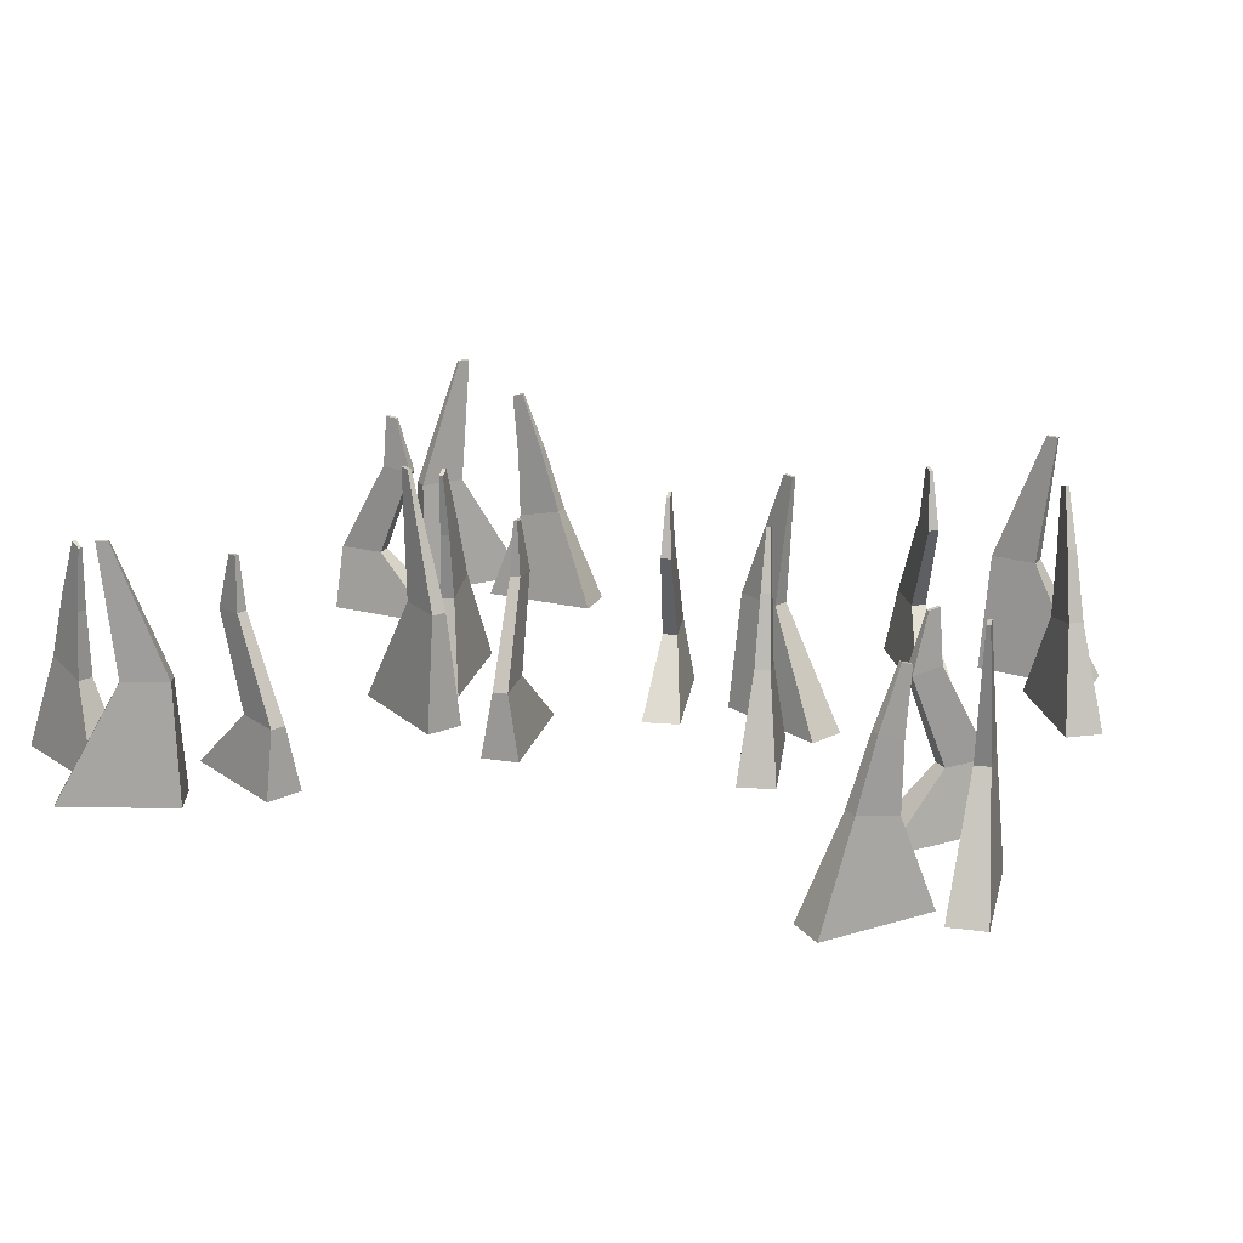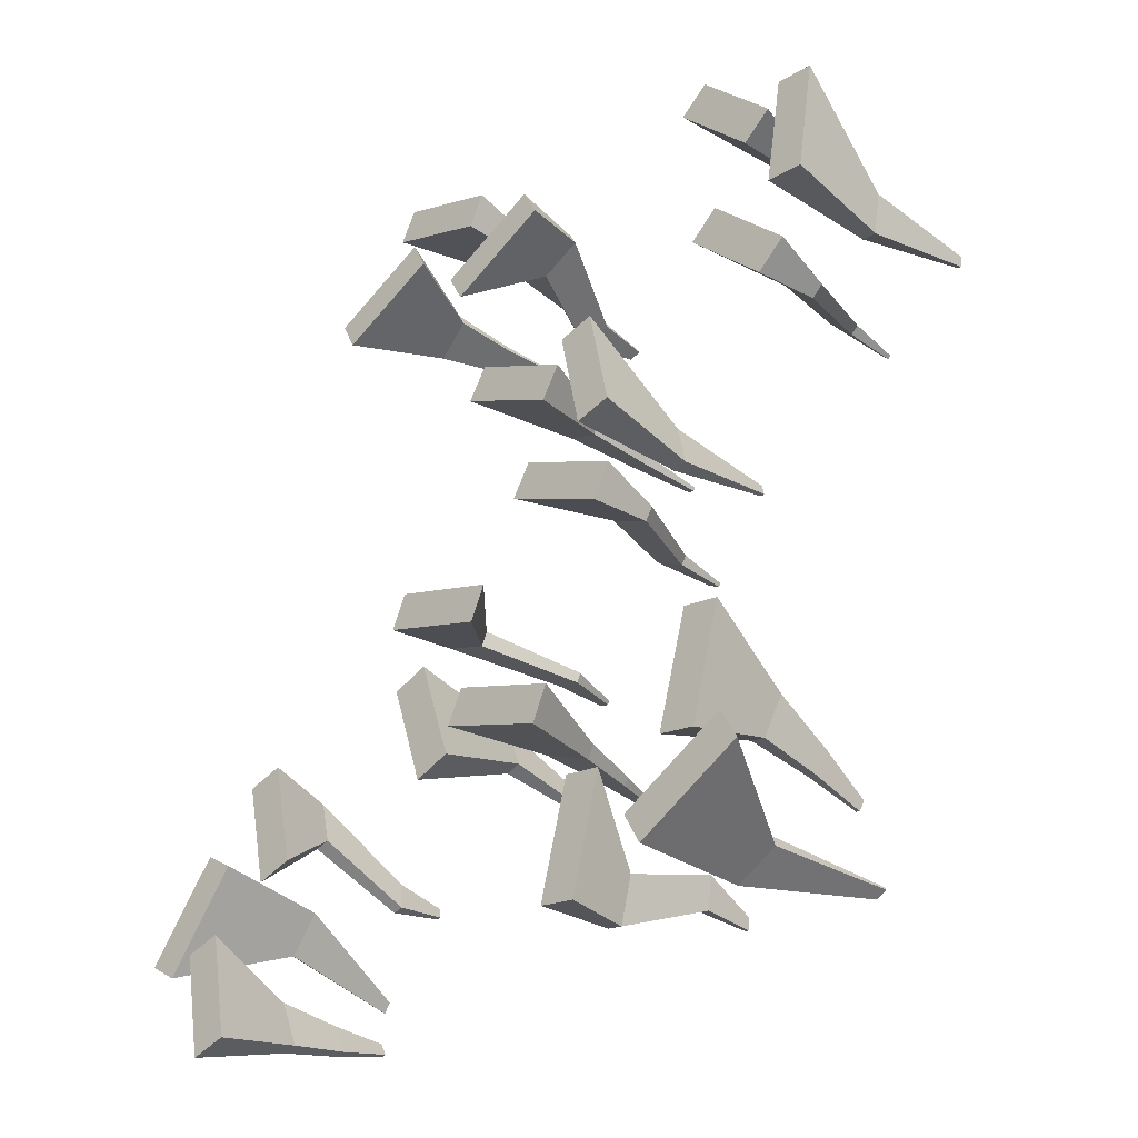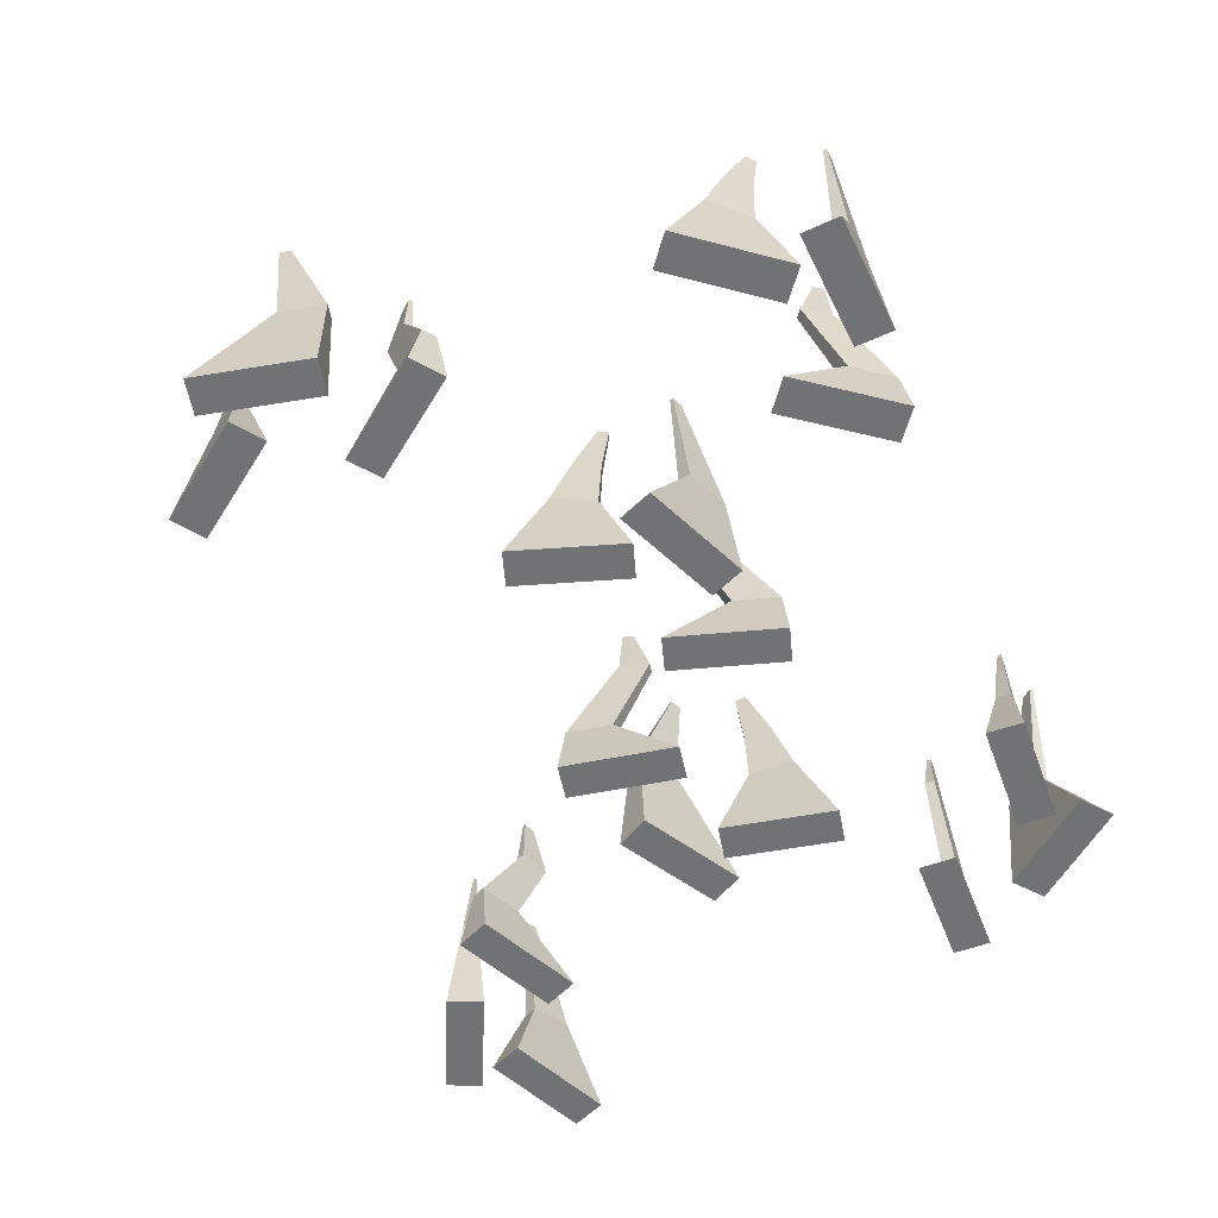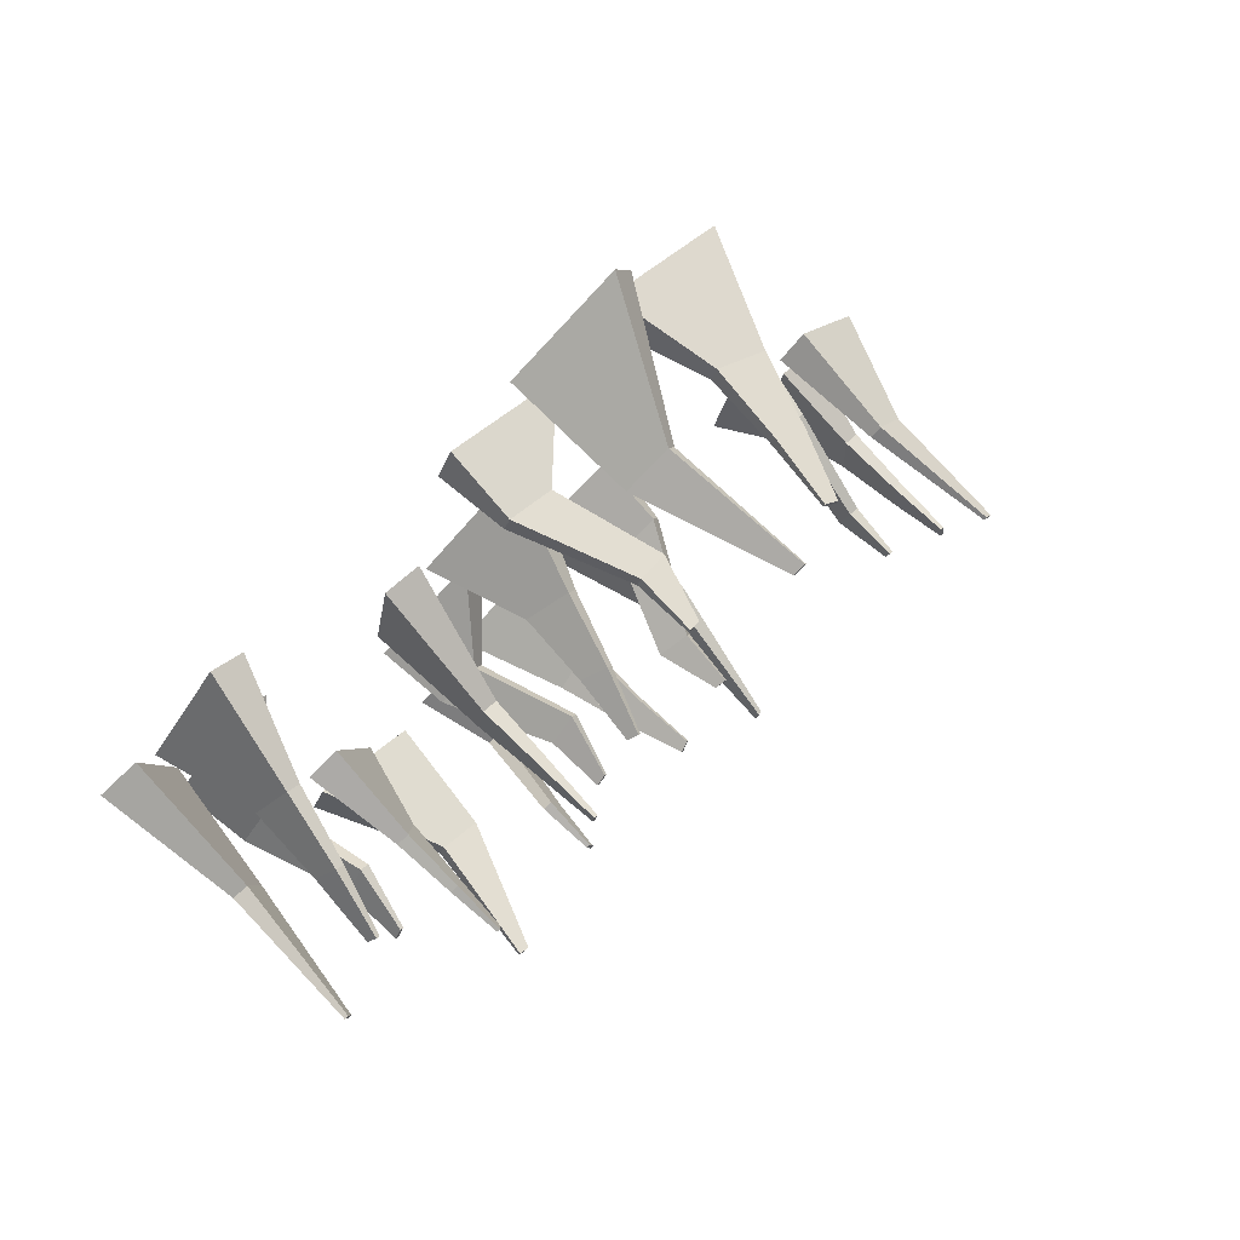
<metadata>
{"format":"obj","ext":"obj","renderer":"f3d","projection":"perspective","resolution":1024,"background":"white","views":[{"elev":21.7,"azim":-51.8,"up":"+Y"},{"elev":-37.8,"azim":44.3,"up":"+Z"},{"elev":-55.6,"azim":35.2,"up":"+Y"},{"elev":78.5,"azim":137.8,"up":"+Z"}]}
</metadata>
<code>
o Cube.000
v -0.06878 0.005939 -0.3029
v -0.114 0.005939 -0.3168
v -0.07108 0.005939 -0.4575
v -0.02583 0.005939 -0.4436
v -0.06981 0.3219 -0.3725
v -0.07435 0.3219 -0.3738
v -0.07004 0.3219 -0.3879
v -0.06551 0.3219 -0.3866
v -0.08075 0.1558 -0.3126
v -0.09869 0.1558 -0.3181
v -0.08166 0.1558 -0.3739
v -0.06372 0.1558 -0.3684
v 0.1107 0.005939 -0.4681
v 0.1301 0.005939 -0.425
v -0.004086 0.005939 -0.3646
v -0.0235 0.005939 -0.4078
v 0.02357 0.291 -0.4065
v 0.02551 0.291 -0.4022
v 0.01281 0.2862 -0.3965
v 0.01087 0.2862 -0.4008
v 0.0706 0.1336 -0.4355
v 0.07829 0.1337 -0.4184
v 0.02647 0.1206 -0.395
v 0.01878 0.1206 -0.4122
v 0.04745 0.2182 -0.4211
v 0.05222 0.2183 -0.4105
v 0.02197 0.2064 -0.3968
v 0.01719 0.2063 -0.4074
v -0.06878 0.005939 -0.3029
v -0.114 0.005939 -0.3168
v -0.07108 0.005939 -0.4575
v -0.02583 0.005939 -0.4436
v -0.06981 0.3219 -0.3725
v -0.07435 0.3219 -0.3738
v -0.07004 0.3219 -0.3879
v -0.06551 0.3219 -0.3866
v -0.08075 0.1558 -0.3126
v -0.09869 0.1558 -0.3181
v -0.08166 0.1558 -0.3739
v -0.06372 0.1558 -0.3684
v -0.1074 0.005939 -0.1779
v -0.126 0.005939 -0.2214
v 0.00922 0.005939 -0.2793
v 0.02783 0.005939 -0.2358
v -0.04645 0.2811 -0.2272
v -0.04831 0.2811 -0.2315
v -0.0349 0.279 -0.2373
v -0.03304 0.279 -0.2329
v -0.1077 0.09037 -0.1933
v -0.1151 0.09037 -0.2106
v -0.06149 0.09037 -0.2335
v -0.05412 0.09037 -0.2163
v -0.04845 0.213 -0.222
v -0.05345 0.213 -0.2337
v -0.01748 0.2074 -0.2491
v -0.01248 0.2074 -0.2374
f 9 10 2 1
f 10 11 3 2
f 11 12 4 3
f 12 9 1 4
f 1 2 3 4
f 8 7 6 5
f 5 6 10 9
f 6 7 11 10
f 7 8 12 11
f 8 5 9 12
f 21 22 14 13
f 22 23 15 14
f 23 24 16 15
f 24 21 13 16
f 13 14 15 16
f 20 19 18 17
f 25 26 22 21
f 26 27 23 22
f 27 28 24 23
f 28 25 21 24
f 17 18 26 25
f 18 19 27 26
f 19 20 28 27
f 20 17 25 28
f 37 38 30 29
f 38 39 31 30
f 39 40 32 31
f 40 37 29 32
f 29 30 31 32
f 36 35 34 33
f 33 34 38 37
f 34 35 39 38
f 35 36 40 39
f 36 33 37 40
f 49 50 42 41
f 50 51 43 42
f 51 52 44 43
f 52 49 41 44
f 41 42 43 44
f 48 47 46 45
f 53 54 50 49
f 54 55 51 50
f 55 56 52 51
f 56 53 49 52
f 45 46 54 53
f 46 47 55 54
f 47 48 56 55
f 48 45 53 56
o Cube.001
v 0.4796 0.005939 0.09704
v 0.5262 0.005939 0.08911
v 0.5509 0.005939 0.2341
v 0.5042 0.005939 0.2421
v 0.5116 0.3219 0.1587
v 0.5163 0.3219 0.1579
v 0.5188 0.3219 0.1725
v 0.5141 0.3219 0.1733
v 0.4946 0.1558 0.1003
v 0.5131 0.1558 0.0972
v 0.5229 0.1558 0.1547
v 0.5044 0.1558 0.1578
v 0.3932 0.005939 0.3251
v 0.3565 0.005939 0.2953
v 0.4494 0.005939 0.1812
v 0.4861 0.005939 0.2111
v 0.4434 0.291 0.231
v 0.4398 0.291 0.228
v 0.4485 0.2862 0.2172
v 0.4522 0.2862 0.2202
v 0.4144 0.1336 0.278
v 0.3998 0.1337 0.2662
v 0.4357 0.1206 0.2221
v 0.4502 0.1206 0.2339
v 0.4286 0.2182 0.2548
v 0.4196 0.2183 0.2474
v 0.4405 0.2064 0.2216
v 0.4495 0.2063 0.229
v 0.4796 0.005939 0.09704
v 0.5262 0.005939 0.08911
v 0.5509 0.005939 0.2341
v 0.5042 0.005939 0.2421
v 0.5116 0.3219 0.1587
v 0.5163 0.3219 0.1579
v 0.5188 0.3219 0.1725
v 0.5141 0.3219 0.1733
v 0.4946 0.1558 0.1003
v 0.5131 0.1558 0.0972
v 0.5229 0.1558 0.1547
v 0.5044 0.1558 0.1578
v 0.4581 0.005939 -0.03202
v 0.4942 0.005939 -0.001468
v 0.3992 0.005939 0.1109
v 0.3631 0.005939 0.08031
v 0.4256 0.2811 0.03932
v 0.4293 0.2811 0.04238
v 0.4198 0.279 0.05352
v 0.4162 0.279 0.05046
v 0.4653 0.09037 -0.01839
v 0.4796 0.09037 -0.006279
v 0.4419 0.09037 0.03825
v 0.4276 0.09037 0.02614
v 0.4251 0.213 0.03378
v 0.4348 0.213 0.04199
v 0.4096 0.2074 0.07187
v 0.3998 0.2074 0.06366
f 65 66 58 57
f 66 67 59 58
f 67 68 60 59
f 68 65 57 60
f 57 58 59 60
f 64 63 62 61
f 61 62 66 65
f 62 63 67 66
f 63 64 68 67
f 64 61 65 68
f 77 78 70 69
f 78 79 71 70
f 79 80 72 71
f 80 77 69 72
f 69 70 71 72
f 76 75 74 73
f 81 82 78 77
f 82 83 79 78
f 83 84 80 79
f 84 81 77 80
f 73 74 82 81
f 74 75 83 82
f 75 76 84 83
f 76 73 81 84
f 93 94 86 85
f 94 95 87 86
f 95 96 88 87
f 96 93 85 88
f 85 86 87 88
f 92 91 90 89
f 89 90 94 93
f 90 91 95 94
f 91 92 96 95
f 92 89 93 96
f 105 106 98 97
f 106 107 99 98
f 107 108 100 99
f 108 105 97 100
f 97 98 99 100
f 104 103 102 101
f 109 110 106 105
f 110 111 107 106
f 111 112 108 107
f 112 109 105 108
f 101 102 110 109
f 102 103 111 110
f 103 104 112 111
f 104 101 109 112
o Cube.002
v 0.242 0.005939 -0.6417
v 0.2627 0.005939 -0.6842
v 0.395 0.005939 -0.6199
v 0.3743 0.005939 -0.5773
v 0.3108 0.3219 -0.6319
v 0.3129 0.3219 -0.6361
v 0.3262 0.3219 -0.6297
v 0.3241 0.3219 -0.6254
v 0.2535 0.1558 -0.652
v 0.2617 0.1558 -0.6689
v 0.3141 0.1558 -0.6434
v 0.3059 0.1558 -0.6265
v 0.3773 0.005939 -0.4387
v 0.3316 0.005939 -0.4263
v 0.2929 0.005939 -0.5682
v 0.3385 0.005939 -0.5806
v 0.33 0.291 -0.5343
v 0.3254 0.291 -0.5331
v 0.3217 0.2862 -0.5465
v 0.3263 0.2862 -0.5478
v 0.3513 0.1336 -0.4834
v 0.3332 0.1337 -0.4784
v 0.3182 0.1206 -0.5333
v 0.3363 0.1206 -0.5382
v 0.3407 0.2182 -0.5085
v 0.3294 0.2183 -0.5054
v 0.3206 0.2064 -0.5374
v 0.3319 0.2063 -0.5405
v 0.242 0.005939 -0.6417
v 0.2627 0.005939 -0.6842
v 0.395 0.005939 -0.6199
v 0.3743 0.005939 -0.5773
v 0.3108 0.3219 -0.6319
v 0.3129 0.3219 -0.6361
v 0.3262 0.3219 -0.6297
v 0.3241 0.3219 -0.6254
v 0.2535 0.1558 -0.652
v 0.2617 0.1558 -0.6689
v 0.3141 0.1558 -0.6434
v 0.3059 0.1558 -0.6265
v 0.1246 0.005939 -0.6993
v 0.1704 0.005939 -0.7109
v 0.2065 0.005939 -0.5683
v 0.1607 0.005939 -0.5567
v 0.1637 0.2811 -0.6314
v 0.1683 0.2811 -0.6326
v 0.1719 0.279 -0.6184
v 0.1673 0.279 -0.6173
v 0.1398 0.09037 -0.6972
v 0.158 0.09037 -0.7018
v 0.1723 0.09037 -0.6453
v 0.1541 0.09037 -0.6407
v 0.1589 0.213 -0.6342
v 0.1712 0.213 -0.6373
v 0.1808 0.2074 -0.5994
v 0.1685 0.2074 -0.5963
f 121 122 114 113
f 122 123 115 114
f 123 124 116 115
f 124 121 113 116
f 113 114 115 116
f 120 119 118 117
f 117 118 122 121
f 118 119 123 122
f 119 120 124 123
f 120 117 121 124
f 133 134 126 125
f 134 135 127 126
f 135 136 128 127
f 136 133 125 128
f 125 126 127 128
f 132 131 130 129
f 137 138 134 133
f 138 139 135 134
f 139 140 136 135
f 140 137 133 136
f 129 130 138 137
f 130 131 139 138
f 131 132 140 139
f 132 129 137 140
f 149 150 142 141
f 150 151 143 142
f 151 152 144 143
f 152 149 141 144
f 141 142 143 144
f 148 147 146 145
f 145 146 150 149
f 146 147 151 150
f 147 148 152 151
f 148 145 149 152
f 161 162 154 153
f 162 163 155 154
f 163 164 156 155
f 164 161 153 156
f 153 154 155 156
f 160 159 158 157
f 165 166 162 161
f 166 167 163 162
f 167 168 164 163
f 168 165 161 164
f 157 158 166 165
f 158 159 167 166
f 159 160 168 167
f 160 157 165 168
o Cube.003
v -0.4023 0.005939 -0.4284
v -0.4399 0.005939 -0.3996
v -0.5293 0.005939 -0.5164
v -0.4918 0.005939 -0.5452
v -0.4595 0.3219 -0.468
v -0.4632 0.3219 -0.4651
v -0.4722 0.3219 -0.4768
v -0.4684 0.3219 -0.4797
v -0.4172 0.1558 -0.4243
v -0.4321 0.1558 -0.4129
v -0.4675 0.1558 -0.4592
v -0.4526 0.1558 -0.4706
v -0.4323 0.005939 -0.6704
v -0.3859 0.005939 -0.6611
v -0.4149 0.005939 -0.5169
v -0.4613 0.005939 -0.5262
v -0.4328 0.291 -0.5638
v -0.4282 0.291 -0.5628
v -0.4309 0.2862 -0.5492
v -0.4356 0.2862 -0.5501
v -0.4291 0.1336 -0.6189
v -0.4107 0.1337 -0.6152
v -0.4218 0.1206 -0.5594
v -0.4402 0.1206 -0.5631
v -0.4308 0.2182 -0.5917
v -0.4194 0.2183 -0.5894
v -0.4258 0.2064 -0.5568
v -0.4373 0.2063 -0.5591
v -0.4023 0.005939 -0.4284
v -0.4399 0.005939 -0.3996
v -0.5293 0.005939 -0.5164
v -0.4918 0.005939 -0.5452
v -0.4595 0.3219 -0.468
v -0.4632 0.3219 -0.4651
v -0.4722 0.3219 -0.4768
v -0.4684 0.3219 -0.4797
v -0.4172 0.1558 -0.4243
v -0.4321 0.1558 -0.4129
v -0.4675 0.1558 -0.4592
v -0.4526 0.1558 -0.4706
v -0.3231 0.005939 -0.3242
v -0.3694 0.005939 -0.3344
v -0.3377 0.005939 -0.4781
v -0.2915 0.005939 -0.4679
v -0.3277 0.2811 -0.4025
v -0.3323 0.2811 -0.4035
v -0.3292 0.279 -0.4177
v -0.3246 0.279 -0.4167
v -0.3358 0.09037 -0.3329
v -0.3542 0.09037 -0.337
v -0.3416 0.09037 -0.3939
v -0.3233 0.09037 -0.3899
v -0.3246 0.213 -0.3978
v -0.3371 0.213 -0.4006
v -0.3287 0.2074 -0.4388
v -0.3162 0.2074 -0.436
f 177 178 170 169
f 178 179 171 170
f 179 180 172 171
f 180 177 169 172
f 169 170 171 172
f 176 175 174 173
f 173 174 178 177
f 174 175 179 178
f 175 176 180 179
f 176 173 177 180
f 189 190 182 181
f 190 191 183 182
f 191 192 184 183
f 192 189 181 184
f 181 182 183 184
f 188 187 186 185
f 193 194 190 189
f 194 195 191 190
f 195 196 192 191
f 196 193 189 192
f 185 186 194 193
f 186 187 195 194
f 187 188 196 195
f 188 185 193 196
f 205 206 198 197
f 206 207 199 198
f 207 208 200 199
f 208 205 197 200
f 197 198 199 200
f 204 203 202 201
f 201 202 206 205
f 202 203 207 206
f 203 204 208 207
f 204 201 205 208
f 217 218 210 209
f 218 219 211 210
f 219 220 212 211
f 220 217 209 212
f 209 210 211 212
f 216 215 214 213
f 221 222 218 217
f 222 223 219 218
f 223 224 220 219
f 224 221 217 220
f 213 214 222 221
f 214 215 223 222
f 215 216 224 223
f 216 213 221 224
o Cube.004
v 0.1793 0.005939 -0.08035
v 0.2258 0.005939 -0.07187
v 0.1994 0.005939 0.07286
v 0.1529 0.005939 0.06437
v 0.1883 0.3219 -0.01142
v 0.193 0.3219 -0.01057
v 0.1904 0.3219 0.003926
v 0.1857 0.3219 0.003076
v 0.1923 0.1558 -0.07211
v 0.2107 0.1558 -0.06875
v 0.2003 0.1558 -0.01138
v 0.1818 0.1558 -0.01474
v 0.02017 0.005939 0.1045
v -0.004117 0.005939 0.0639
v 0.1221 0.005939 -0.01159
v 0.1464 0.005939 0.02903
v 0.09953 0.291 0.03323
v 0.0971 0.291 0.02916
v 0.109 0.2862 0.022
v 0.1115 0.2862 0.02607
v 0.05617 0.1336 0.06746
v 0.04655 0.1337 0.05136
v 0.09532 0.1206 0.02216
v 0.1049 0.1206 0.03827
v 0.07751 0.2182 0.05051
v 0.07152 0.2183 0.04046
v 0.09999 0.2064 0.02336
v 0.106 0.2063 0.03341
v 0.1793 0.005939 -0.08035
v 0.2258 0.005939 -0.07187
v 0.1994 0.005939 0.07286
v 0.1529 0.005939 0.06437
v 0.1883 0.3219 -0.01142
v 0.193 0.3219 -0.01057
v 0.1904 0.3219 0.003926
v 0.1857 0.3219 0.003076
v 0.1923 0.1558 -0.07211
v 0.2107 0.1558 -0.06875
v 0.2003 0.1558 -0.01138
v 0.1818 0.1558 -0.01474
v 0.2032 0.005939 -0.209
v 0.2267 0.005939 -0.1679
v 0.09905 0.005939 -0.0948
v 0.07553 0.005939 -0.1359
v 0.1483 0.2811 -0.153
v 0.1507 0.2811 -0.1489
v 0.138 0.279 -0.1417
v 0.1356 0.279 -0.1458
v 0.2053 0.09037 -0.1937
v 0.2146 0.09037 -0.1774
v 0.164 0.09037 -0.1485
v 0.1547 0.09037 -0.1647
v 0.1497 0.213 -0.1584
v 0.156 0.213 -0.1474
v 0.1221 0.2074 -0.1279
v 0.1157 0.2074 -0.139
f 233 234 226 225
f 234 235 227 226
f 235 236 228 227
f 236 233 225 228
f 225 226 227 228
f 232 231 230 229
f 229 230 234 233
f 230 231 235 234
f 231 232 236 235
f 232 229 233 236
f 245 246 238 237
f 246 247 239 238
f 247 248 240 239
f 248 245 237 240
f 237 238 239 240
f 244 243 242 241
f 249 250 246 245
f 250 251 247 246
f 251 252 248 247
f 252 249 245 248
f 241 242 250 249
f 242 243 251 250
f 243 244 252 251
f 244 241 249 252
f 261 262 254 253
f 262 263 255 254
f 263 264 256 255
f 264 261 253 256
f 253 254 255 256
f 260 259 258 257
f 257 258 262 261
f 258 259 263 262
f 259 260 264 263
f 260 257 261 264
f 273 274 266 265
f 274 275 267 266
f 275 276 268 267
f 276 273 265 268
f 265 266 267 268
f 272 271 270 269
f 277 278 274 273
f 278 279 275 274
f 279 280 276 275
f 280 277 273 276
f 269 270 278 277
f 270 271 279 278
f 271 272 280 279
f 272 269 277 280
o Cube.009_Cube.010
v -0.0135 0.005939 0.3726
v 0.00669 0.005939 0.4154
v -0.1264 0.005939 0.4781
v -0.1465 0.005939 0.4353
v -0.06427 0.3219 0.4201
v -0.06225 0.3219 0.4243
v -0.07558 0.3219 0.4306
v -0.07761 0.3219 0.4263
v -0.01263 0.1558 0.388
v -0.004626 0.1558 0.4049
v -0.05737 0.1558 0.4298
v -0.06537 0.1558 0.4128
v -0.2564 0.005939 0.3507
v -0.2375 0.005939 0.3074
v -0.1027 0.005939 0.3661
v -0.1216 0.005939 0.4095
v -0.1523 0.291 0.3738
v -0.1504 0.291 0.3695
v -0.1376 0.2862 0.375
v -0.1395 0.2862 0.3794
v -0.2053 0.1336 0.3585
v -0.1978 0.1337 0.3413
v -0.1457 0.1206 0.3639
v -0.1532 0.1206 0.3811
v -0.1791 0.2182 0.3659
v -0.1744 0.2183 0.3552
v -0.144 0.2064 0.3684
v -0.1487 0.2063 0.3791
v -0.0135 0.005939 0.3726
v 0.00669 0.005939 0.4154
v -0.1264 0.005939 0.4781
v -0.1465 0.005939 0.4353
v -0.06427 0.3219 0.4201
v -0.06225 0.3219 0.4243
v -0.07558 0.3219 0.4306
v -0.07761 0.3219 0.4263
v -0.01263 0.1558 0.388
v -0.004626 0.1558 0.4049
v -0.05737 0.1558 0.4298
v -0.06537 0.1558 0.4128
v 0.105 0.005939 0.3172
v 0.08533 0.005939 0.3602
v -0.04841 0.005939 0.2989
v -0.0287 0.005939 0.2559
v 0.0276 0.2811 0.3051
v 0.02563 0.2811 0.3094
v 0.01236 0.279 0.3034
v 0.01434 0.279 0.299
v 0.09384 0.09037 0.3278
v 0.08603 0.09037 0.3448
v 0.03301 0.09037 0.3205
v 0.04083 0.09037 0.3035
v 0.03279 0.213 0.3031
v 0.0275 0.213 0.3147
v -0.008074 0.2074 0.2984
v -0.002778 0.2074 0.2868
f 289 290 282 281
f 290 291 283 282
f 291 292 284 283
f 292 289 281 284
f 281 282 283 284
f 288 287 286 285
f 285 286 290 289
f 286 287 291 290
f 287 288 292 291
f 288 285 289 292
f 301 302 294 293
f 302 303 295 294
f 303 304 296 295
f 304 301 293 296
f 293 294 295 296
f 300 299 298 297
f 305 306 302 301
f 306 307 303 302
f 307 308 304 303
f 308 305 301 304
f 297 298 306 305
f 298 299 307 306
f 299 300 308 307
f 300 297 305 308
f 317 318 310 309
f 318 319 311 310
f 319 320 312 311
f 320 317 309 312
f 309 310 311 312
f 316 315 314 313
f 313 314 318 317
f 314 315 319 318
f 315 316 320 319
f 316 313 317 320
f 329 330 322 321
f 330 331 323 322
f 331 332 324 323
f 332 329 321 324
f 321 322 323 324
f 328 327 326 325
f 333 334 330 329
f 334 335 331 330
f 335 336 332 331
f 336 333 329 332
f 325 326 334 333
f 326 327 335 334
f 327 328 336 335
f 328 325 333 336

</code>
